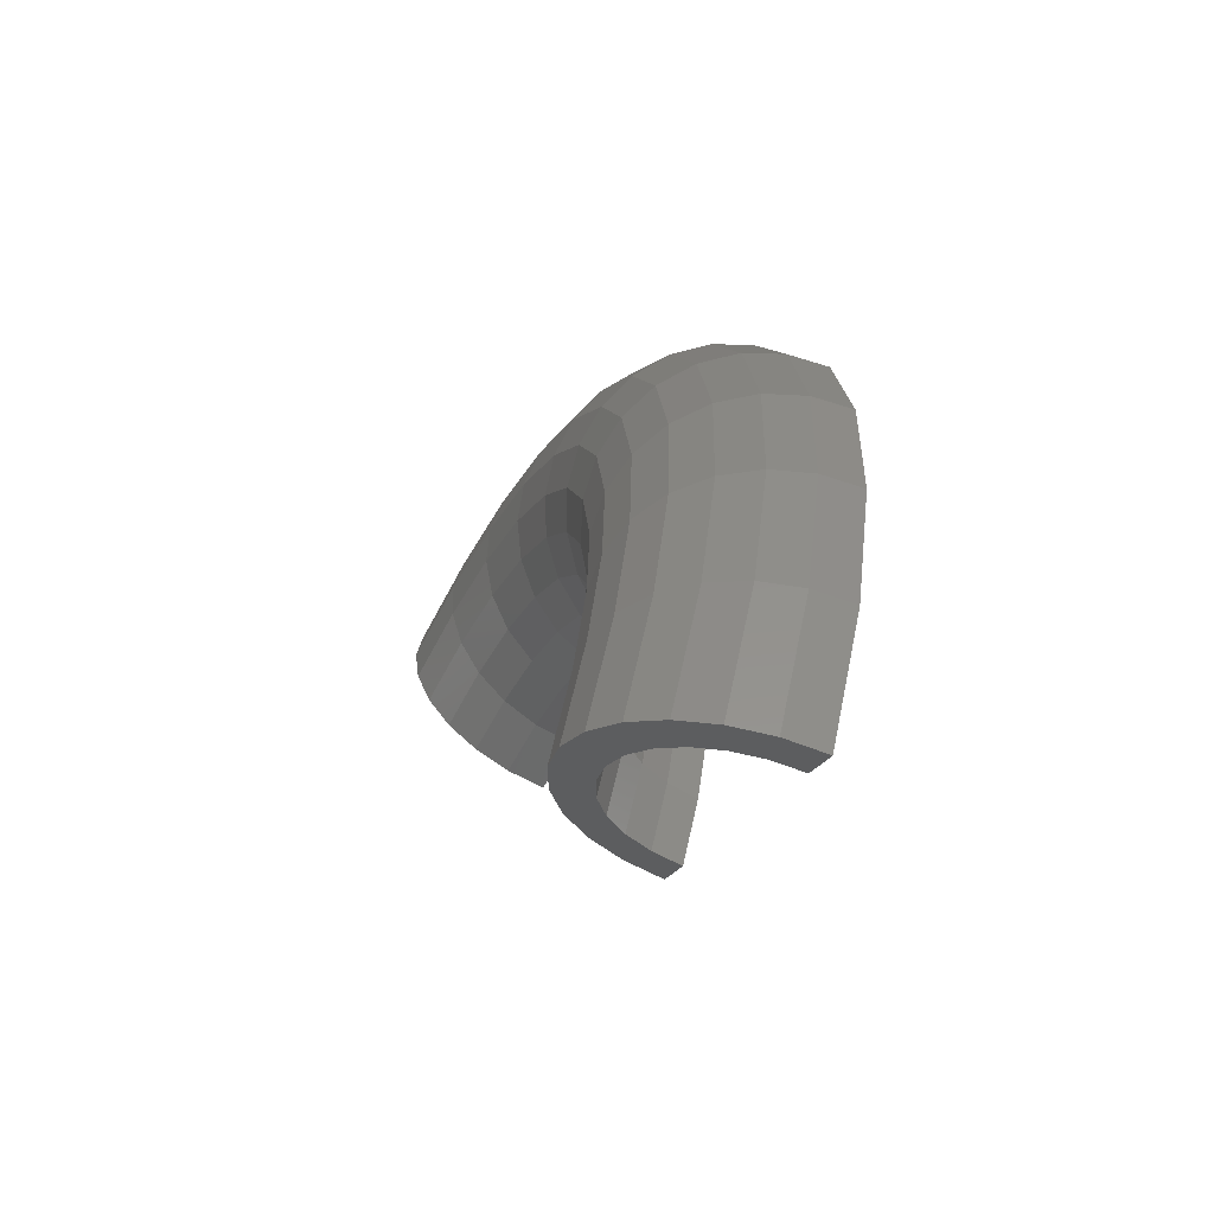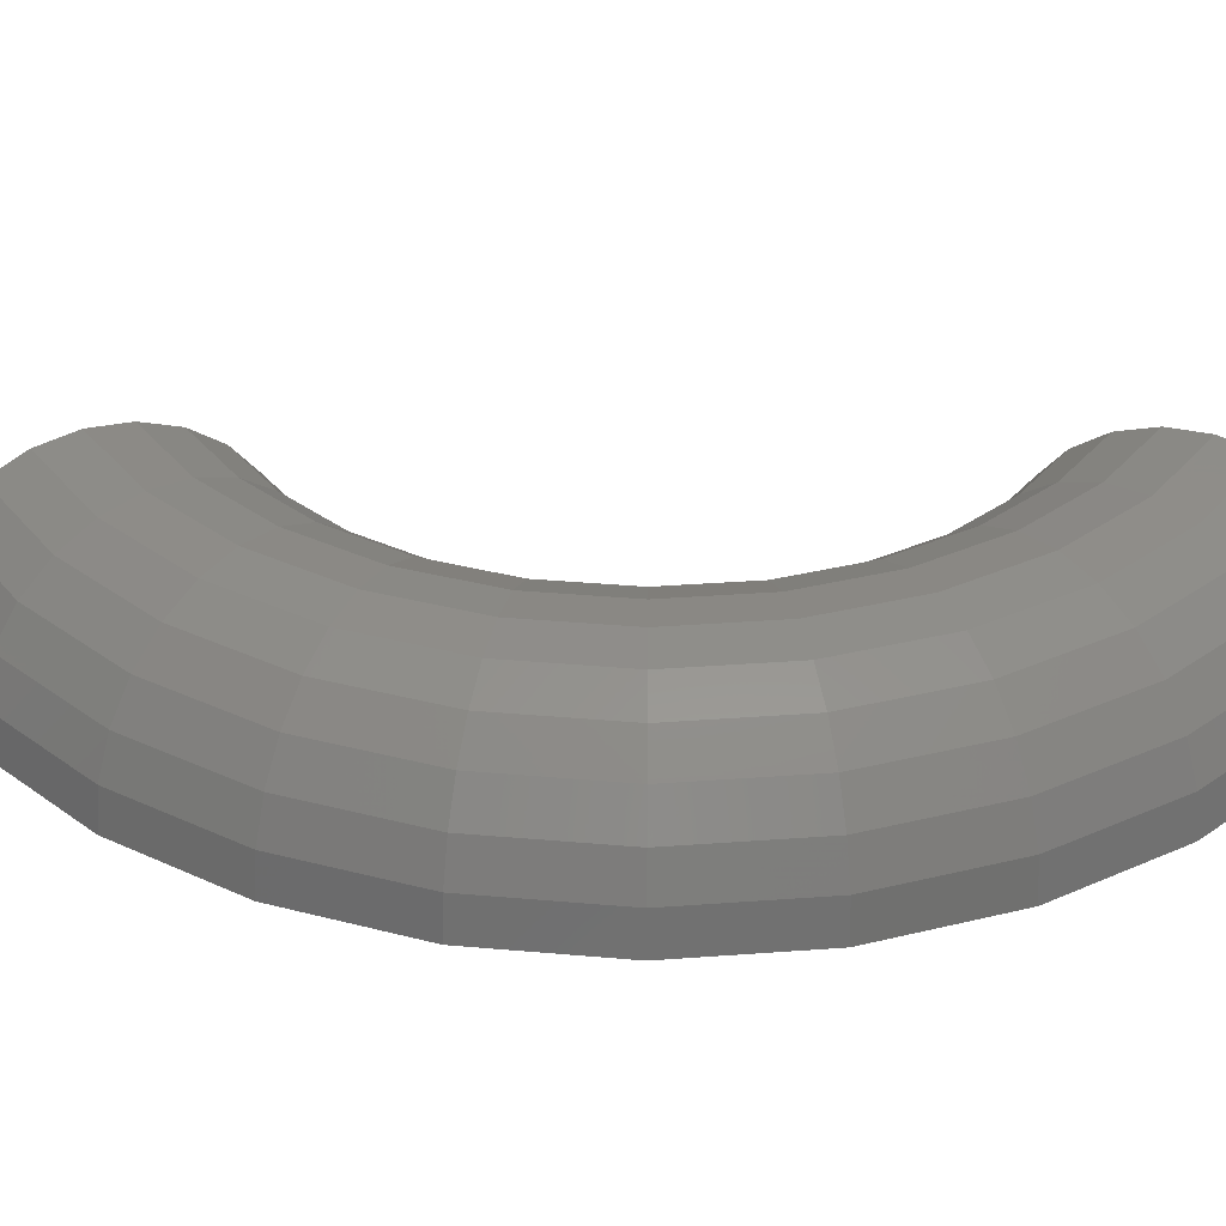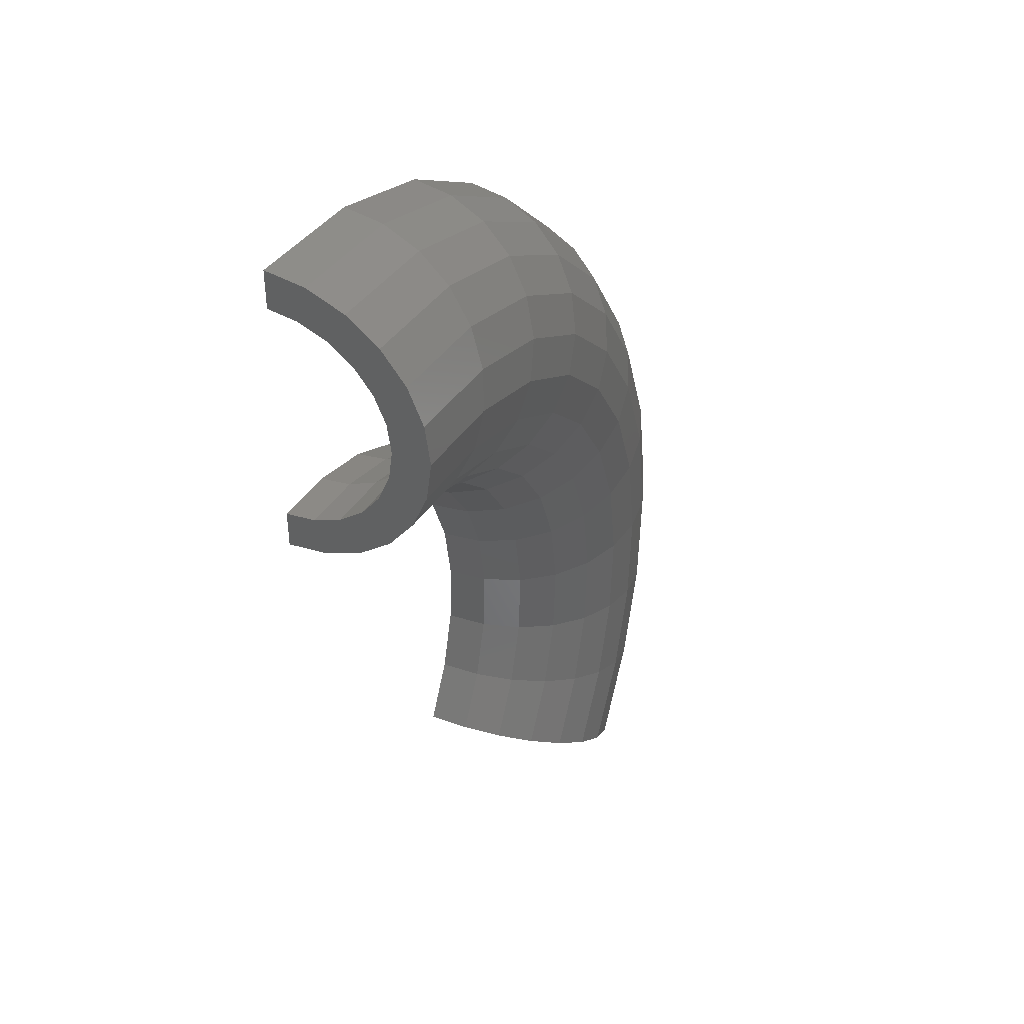
<metadata>
{"format":"stl","ext":"stl","renderer":"f3d","projection":"perspective","resolution":1024,"background":"white","views":[{"elev":-60.5,"azim":64.0,"up":"+Y"},{"elev":35.0,"azim":118.7,"up":"+Z"},{"elev":41.3,"azim":-63.3,"up":"+Y"}]}
</metadata>
<code>
# stl→obj: 330 verts, 656 faces
v 3.323e-15 14.97 0.06872
v 3.522e-15 15.86 1.035
v 3.553e-15 16 0
v 3.325e-15 14.98 0
v 3.303e-15 14.87 0.7765
v 3.297e-15 14.85 0.8413
v 3.434e-15 15.46 2
v 3.236e-15 14.57 1.5
v 3.227e-15 14.53 1.556
v 3.293e-15 14.83 2.828
v 3.131e-15 14.1 2.121
v 3.118e-15 14.04 2.165
v 3.109e-15 14 3.464
v 2.993e-15 13.48 2.598
v 2.978e-15 13.41 2.626
v 2.894e-15 13.04 3.864
v 2.832e-15 12.76 2.898
v 2.816e-15 12.68 2.907
v 2.665e-15 12 4
v 2.66e-15 11.98 3
v 2.644e-15 11.91 2.99
v 2.435e-15 10.96 3.864
v 2.488e-15 11.21 2.898
v 2.473e-15 11.14 2.87
v 2.22e-15 10 3.464
v 2.328e-15 10.48 2.598
v 2.315e-15 10.43 2.554
v 2.036e-15 9.171 2.828
v 2.19e-15 9.863 2.121
v 2.18e-15 9.819 2.064
v 1.895e-15 8.536 2
v 2.084e-15 9.387 1.5
v 2.078e-15 9.36 1.434
v 1.807e-15 8.136 1.035
v 2.018e-15 9.088 0.7765
v 2.016e-15 9.079 0.7075
v 1.776e-15 8 0
v 1.995e-15 8.986 0
v 12.34 -8.224 2.828
v 11.65 -7.764 3.464
v 8.321 -5.546 3.464
v 10.85 -7.229 3.864
v 9.985 -6.655 4
v 13.2 -8.798 1.035
v 12.87 -8.576 2
v 9.124 -6.081 3.864
v 9.426 -6.282 2.914
v 9.97 -6.644 3
v 10.02 -6.68 2.992
v 10.61 -7.074 2.898
v 10.66 -7.108 2.873
v 11.22 -7.475 2.598
v 11.26 -7.504 2.558
v 11.73 -7.819 2.121
v 11.77 -7.842 2.068
v 12.06 -8.04 1.601
v 6.77 -4.512 0
v 6.77 -4.512 1.035
v 6.657 -4.437 0
v 7.127 -4.75 0
v 7.632 -5.086 2.828
v 7.103 -4.734 2
v 8.723 -5.814 2.598
v 8.735 -5.821 2.604
v 8.25 -5.498 2.161
v 8.207 -5.47 2.121
v 7.844 -5.228 1.552
v 7.811 -5.206 1.5
v 7.583 -5.054 0.8382
v 7.562 -5.04 0.7765
v 7.485 -4.988 0.0676
v 7.477 -4.983 0
v 9.378 -6.25 2.906
v 9.324 -6.214 2.898
v 8.773 -5.847 2.623
v 12.13 -8.083 1.5
v 12.15 -8.097 1.438
v 12.38 -8.249 0.7765
v 12.38 -8.254 0.7086
v 12.84 -8.56 0
v 12.46 -8.306 0
v 13.09 -8.722 0
v 13.31 -8.873 0
v 3.398 15.5 1.035
v 3.427 15.63 0
v 3.312 15.11 2
v 3.176 14.48 2.828
v 2.999 13.68 3.464
v 2.792 12.73 3.864
v 2.57 11.72 4
v 2.349 10.71 3.864
v 2.142 9.768 3.464
v 1.964 8.959 2.828
v 1.828 8.338 2
v 1.743 7.947 1.035
v 1.714 7.814 0
v 6.638 14.41 1.035
v 6.695 14.53 0
v 6.471 14.05 2
v 6.205 13.47 2.828
v 5.858 12.72 3.464
v 5.455 11.84 3.864
v 5.021 10.9 4
v 4.588 9.959 3.864
v 4.184 9.082 3.464
v 3.838 8.33 2.828
v 3.572 7.753 2
v 3.405 7.39 1.035
v 3.348 7.266 0
v 9.57 12.65 1.035
v 9.652 12.76 0
v 9.329 12.33 2
v 8.946 11.83 2.828
v 8.446 11.17 3.464
v 7.864 10.4 3.864
v 7.239 9.57 4
v 6.615 8.745 3.864
v 6.033 7.975 3.464
v 5.533 7.315 2.828
v 5.149 6.808 2
v 4.908 6.489 1.035
v 4.826 6.38 0
v 12.06 10.31 1.035
v 12.16 10.4 0
v 11.75 10.05 2
v 11.27 9.636 2.828
v 10.64 9.097 3.464
v 9.908 8.47 3.864
v 9.121 7.798 4
v 8.334 7.125 3.864
v 7.601 6.498 3.464
v 6.971 5.96 2.828
v 6.488 5.547 2
v 6.184 5.287 1.035
v 6.081 5.198 0
v 13.99 7.486 1.035
v 14.11 7.551 0
v 13.63 7.298 2
v 13.07 6.998 2.828
v 12.34 6.607 3.464
v 11.49 6.152 3.864
v 10.58 5.663 4
v 9.667 5.174 3.864
v 8.816 4.719 3.464
v 8.086 4.328 2.828
v 7.526 4.028 2
v 7.173 3.84 1.035
v 7.053 3.775 0
v 15.27 4.317 1.035
v 15.4 4.354 0
v 14.88 4.208 2
v 14.27 4.035 2.828
v 13.47 3.81 3.464
v 12.54 3.547 3.864
v 11.55 3.265 4
v 10.55 2.984 3.864
v 9.623 2.721 3.464
v 8.825 2.496 2.828
v 8.214 2.323 2
v 7.829 2.214 1.035
v 7.698 2.177 0
v 15.84 0.947 1.035
v 15.97 0.9552 0
v 15.44 0.9232 2
v 14.8 0.8852 2.828
v 13.97 0.8358 3.464
v 13.01 0.7782 3.864
v 11.98 0.7164 4
v 10.95 0.6546 3.864
v 9.982 0.597 3.464
v 9.155 0.5475 2.828
v 8.521 0.5096 2
v 8.122 0.4857 1.035
v 7.986 0.4776 0
v 15.67 -2.467 1.035
v 15.81 -2.488 0
v 15.28 -2.405 2
v 14.65 -2.306 2.828
v 13.83 -2.177 3.464
v 12.88 -2.027 3.864
v 11.85 -1.866 4
v 10.83 -1.705 3.864
v 9.878 -1.555 3.464
v 9.06 -1.426 2.828
v 8.432 -1.327 2
v 8.037 -1.265 1.035
v 7.903 -1.244 0
v 14.78 -5.766 1.035
v 14.91 -5.816 0
v 14.41 -5.621 2
v 13.81 -5.39 2.828
v 13.04 -5.089 3.464
v 12.14 -4.738 3.864
v 11.18 -4.362 4
v 10.21 -3.985 3.864
v 9.316 -3.635 3.464
v 8.544 -3.334 2.828
v 7.952 -3.103 2
v 7.58 -2.957 1.035
v 7.453 -2.908 0
v 2.696 14.65 0.7765
v 2.714 14.75 0
v 2.642 14.36 1.5
v 2.555 13.89 2.121
v 2.443 13.28 2.598
v 2.312 12.57 2.898
v 2.171 11.8 3
v 2.031 11.04 2.898
v 1.9 10.33 2.598
v 1.788 9.716 2.121
v 1.701 9.247 1.5
v 1.647 8.952 0.7765
v 1.629 8.851 0
v 5.545 13.83 0.7765
v 5.583 13.92 0
v 5.433 13.55 1.5
v 5.256 13.11 2.121
v 5.025 12.53 2.598
v 4.755 11.86 2.898
v 4.466 11.14 3
v 4.177 10.42 2.898
v 3.908 9.746 2.598
v 3.677 9.169 2.121
v 3.499 8.726 1.5
v 3.388 8.448 0.7765
v 3.35 8.353 0
v 8.174 12.45 0.7765
v 8.23 12.54 0
v 8.01 12.2 1.5
v 7.748 11.81 2.121
v 7.407 11.29 2.598
v 7.01 10.68 2.898
v 6.584 10.03 3
v 6.158 9.383 2.898
v 5.761 8.778 2.598
v 5.42 8.259 2.121
v 5.159 7.86 1.5
v 4.994 7.61 0.7765
v 4.938 7.524 0
v 10.48 10.59 0.7765
v 10.55 10.66 0
v 10.27 10.38 1.5
v 9.933 10.04 2.121
v 9.496 9.595 2.598
v 8.987 9.081 2.898
v 8.441 8.529 3
v 7.895 7.977 2.898
v 7.386 7.463 2.598
v 6.949 7.021 2.121
v 6.614 6.683 1.5
v 6.403 6.47 0.7765
v 6.331 6.397 0
v 12.37 8.303 0.7765
v 12.45 8.36 0
v 12.12 8.136 1.5
v 11.72 7.87 2.121
v 11.21 7.524 2.598
v 10.61 7.121 2.898
v 9.963 6.688 3
v 9.319 6.255 2.898
v 8.718 5.852 2.598
v 8.202 5.506 2.121
v 7.806 5.24 1.5
v 7.557 5.073 0.7765
v 7.473 5.016 0
v 13.77 5.688 0.7765
v 13.86 5.727 0
v 13.49 5.574 1.5
v 13.05 5.392 2.121
v 12.48 5.154 2.598
v 11.81 4.878 2.898
v 11.09 4.582 3
v 10.37 4.285 2.898
v 9.704 4.009 2.598
v 9.13 3.772 2.121
v 8.69 3.59 1.5
v 8.413 3.475 0.7765
v 8.318 3.436 0
v 14.62 2.848 0.7765
v 14.72 2.867 0
v 14.33 2.791 1.5
v 13.86 2.699 2.121
v 13.25 2.581 2.598
v 12.54 2.442 2.898
v 11.78 2.294 3
v 11.02 2.145 2.898
v 10.31 2.007 2.598
v 9.696 1.888 2.121
v 9.228 1.797 1.5
v 8.934 1.74 0.7765
v 8.834 1.72 0
v 14.9 -0.1054 0.7765
v 15 -0.1061 0
v 14.6 -0.1032 1.5
v 14.12 -0.09987 2.121
v 13.5 -0.09548 2.598
v 12.78 -0.09036 2.898
v 12 -0.08487 3
v 11.22 -0.07938 2.898
v 10.5 -0.07426 2.598
v 9.878 -0.06987 2.121
v 9.402 -0.0665 1.5
v 9.102 -0.06438 0.7765
v 9 -0.06365 0
v 14.58 -3.054 0.7765
v 14.68 -3.075 0
v 14.29 -2.993 1.5
v 13.82 -2.895 2.121
v 13.21 -2.768 2.598
v 12.51 -2.619 2.898
v 11.74 -2.46 3
v 10.99 -2.301 2.898
v 10.28 -2.153 2.598
v 9.669 -2.025 2.121
v 9.202 -1.928 1.5
v 8.909 -1.866 0.7765
v 8.809 -1.845 0
v 13.69 -5.882 0.7765
v 13.78 -5.923 0
v 13.41 -5.764 1.5
v 12.97 -5.576 2.121
v 12.4 -5.33 2.598
v 11.74 -5.045 2.898
v 11.02 -4.738 3
v 10.31 -4.432 2.898
v 9.647 -4.146 2.598
v 9.076 -3.901 2.121
v 8.638 -3.712 1.5
v 8.363 -3.594 0.7765
v 8.269 -3.554 0
f 1 2 3
f 1 3 4
f 2 1 5
f 6 2 5
f 2 6 7
f 8 7 6
f 9 7 8
f 7 9 10
f 11 10 9
f 12 10 11
f 12 13 10
f 14 13 12
f 15 13 14
f 15 16 13
f 17 16 15
f 18 16 17
f 18 19 16
f 20 19 18
f 21 19 20
f 22 21 23
f 22 23 24
f 21 22 19
f 25 24 26
f 25 26 27
f 24 25 22
f 28 27 29
f 28 29 30
f 31 30 32
f 31 32 33
f 27 28 25
f 34 33 35
f 34 35 36
f 37 36 38
f 30 31 28
f 33 34 31
f 36 37 34
f 39 40 41
f 40 42 43
f 44 45 39
f 40 43 41
f 43 46 41
f 41 47 48
f 49 41 48
f 50 41 49
f 50 39 41
f 51 39 50
f 52 39 51
f 53 39 52
f 54 39 53
f 55 39 54
f 56 39 55
f 39 56 44
f 57 58 59
f 60 58 57
f 58 60 41
f 61 62 58
f 41 61 58
f 41 63 64
f 41 65 63
f 41 66 65
f 41 67 66
f 41 68 67
f 60 68 41
f 68 60 69
f 69 60 70
f 60 71 70
f 71 60 72
f 41 73 47
f 41 74 73
f 41 75 74
f 75 41 64
f 76 44 56
f 77 44 76
f 78 44 77
f 79 44 78
f 80 79 81
f 79 80 44
f 82 44 80
f 83 44 82
f 84 3 2
f 84 85 3
f 86 2 7
f 86 84 2
f 87 7 10
f 87 86 7
f 88 10 13
f 88 87 10
f 89 13 16
f 89 88 13
f 90 16 19
f 90 89 16
f 91 19 22
f 91 90 19
f 92 22 25
f 92 91 22
f 93 25 28
f 93 92 25
f 94 28 31
f 94 93 28
f 95 31 34
f 95 94 31
f 96 34 37
f 96 95 34
f 97 85 84
f 97 98 85
f 99 84 86
f 99 97 84
f 100 86 87
f 100 99 86
f 101 87 88
f 101 100 87
f 102 88 89
f 102 101 88
f 103 89 90
f 103 102 89
f 104 90 91
f 104 103 90
f 105 91 92
f 105 104 91
f 106 92 93
f 106 105 92
f 107 93 94
f 107 106 93
f 108 94 95
f 108 107 94
f 109 95 96
f 109 108 95
f 110 98 97
f 110 111 98
f 112 97 99
f 112 110 97
f 113 99 100
f 113 112 99
f 114 100 101
f 114 113 100
f 115 101 102
f 115 114 101
f 116 102 103
f 116 115 102
f 117 103 104
f 117 116 103
f 118 104 105
f 118 117 104
f 119 105 106
f 119 118 105
f 120 106 107
f 120 119 106
f 121 107 108
f 121 120 107
f 122 108 109
f 122 121 108
f 123 111 110
f 123 124 111
f 125 110 112
f 125 123 110
f 126 112 113
f 126 125 112
f 127 113 114
f 127 126 113
f 128 114 115
f 128 127 114
f 129 115 116
f 129 128 115
f 130 116 117
f 130 129 116
f 131 117 118
f 131 130 117
f 132 118 119
f 132 131 118
f 133 119 120
f 133 132 119
f 134 120 121
f 134 133 120
f 135 121 122
f 135 134 121
f 136 124 123
f 136 137 124
f 138 123 125
f 138 136 123
f 139 125 126
f 139 138 125
f 140 126 127
f 140 139 126
f 141 127 128
f 141 140 127
f 142 128 129
f 142 141 128
f 143 129 130
f 143 142 129
f 144 130 131
f 144 143 130
f 145 131 132
f 145 144 131
f 146 132 133
f 146 145 132
f 147 133 134
f 147 146 133
f 148 134 135
f 148 147 134
f 149 137 136
f 149 150 137
f 151 136 138
f 151 149 136
f 152 138 139
f 152 151 138
f 153 139 140
f 153 152 139
f 154 140 141
f 154 153 140
f 155 141 142
f 155 154 141
f 156 142 143
f 155 142 156
f 157 143 144
f 156 143 157
f 158 144 145
f 158 157 144
f 159 145 146
f 159 158 145
f 160 146 147
f 160 159 146
f 161 147 148
f 161 160 147
f 162 150 149
f 162 163 150
f 164 149 151
f 164 162 149
f 165 151 152
f 164 151 165
f 166 152 153
f 165 152 166
f 167 153 154
f 166 153 167
f 168 154 155
f 167 154 168
f 169 155 156
f 168 155 169
f 170 156 157
f 169 156 170
f 171 157 158
f 170 157 171
f 172 158 159
f 171 158 172
f 173 159 160
f 172 159 173
f 174 160 161
f 174 173 160
f 163 162 175
f 176 163 175
f 162 164 177
f 175 162 177
f 164 165 178
f 177 164 178
f 165 166 179
f 178 165 179
f 166 167 180
f 179 166 180
f 167 168 181
f 180 167 181
f 168 169 182
f 181 168 182
f 169 170 183
f 182 169 183
f 170 171 184
f 183 170 184
f 171 172 185
f 184 171 185
f 172 173 186
f 185 172 186
f 173 174 187
f 186 173 187
f 176 175 188
f 189 176 188
f 175 177 190
f 188 175 190
f 177 178 191
f 190 177 191
f 178 179 192
f 191 178 192
f 179 180 193
f 192 179 193
f 180 181 194
f 193 180 194
f 181 182 195
f 194 181 195
f 182 183 196
f 195 182 196
f 183 184 197
f 196 183 197
f 184 185 198
f 197 184 198
f 185 186 199
f 198 185 199
f 186 187 200
f 199 186 200
f 189 188 44
f 83 189 44
f 188 190 45
f 44 188 45
f 190 191 39
f 45 190 39
f 191 192 40
f 39 191 40
f 192 193 42
f 40 192 42
f 193 194 43
f 42 193 43
f 194 195 46
f 43 194 46
f 195 196 41
f 46 195 41
f 196 197 61
f 41 196 61
f 197 198 62
f 61 197 62
f 198 199 58
f 62 198 58
f 199 200 59
f 58 199 59
f 201 5 1
f 202 1 4
f 1 202 201
f 203 8 6
f 201 6 5
f 6 201 203
f 204 11 9
f 203 9 8
f 9 203 204
f 205 14 12
f 12 204 205
f 204 12 11
f 206 17 15
f 15 205 206
f 205 15 14
f 207 20 18
f 18 206 207
f 206 18 17
f 208 23 21
f 21 207 208
f 207 21 20
f 209 26 24
f 24 208 209
f 208 24 23
f 210 29 27
f 27 209 210
f 209 27 26
f 211 32 30
f 210 30 29
f 30 210 211
f 212 35 33
f 211 33 32
f 33 211 212
f 213 38 36
f 212 36 35
f 36 212 213
f 214 201 202
f 214 202 215
f 216 203 201
f 216 201 214
f 217 204 203
f 217 203 216
f 218 205 204
f 218 204 217
f 219 206 205
f 219 205 218
f 220 207 206
f 220 206 219
f 221 208 207
f 221 207 220
f 222 209 208
f 222 208 221
f 223 210 209
f 223 209 222
f 224 211 210
f 224 210 223
f 225 212 211
f 225 211 224
f 226 213 212
f 226 212 225
f 227 214 215
f 227 215 228
f 229 216 214
f 229 214 227
f 230 217 216
f 230 216 229
f 231 218 217
f 231 217 230
f 232 219 218
f 232 218 231
f 233 220 219
f 233 219 232
f 234 221 220
f 234 220 233
f 235 222 221
f 235 221 234
f 236 223 222
f 236 222 235
f 237 224 223
f 237 223 236
f 238 225 224
f 238 224 237
f 239 226 225
f 239 225 238
f 240 227 228
f 240 228 241
f 242 229 227
f 242 227 240
f 243 230 229
f 243 229 242
f 244 231 230
f 244 230 243
f 245 232 231
f 245 231 244
f 246 233 232
f 246 232 245
f 247 234 233
f 247 233 246
f 248 235 234
f 248 234 247
f 249 236 235
f 249 235 248
f 250 237 236
f 250 236 249
f 251 238 237
f 251 237 250
f 252 239 238
f 252 238 251
f 253 240 241
f 253 241 254
f 255 242 240
f 255 240 253
f 256 243 242
f 256 242 255
f 257 244 243
f 257 243 256
f 258 245 244
f 258 244 257
f 259 246 245
f 259 245 258
f 260 247 246
f 260 246 259
f 261 248 247
f 261 247 260
f 262 249 248
f 262 248 261
f 263 250 249
f 263 249 262
f 264 251 250
f 264 250 263
f 265 252 251
f 265 251 264
f 266 253 254
f 266 254 267
f 268 255 253
f 268 253 266
f 269 256 255
f 269 255 268
f 270 257 256
f 270 256 269
f 271 258 257
f 271 257 270
f 272 259 258
f 272 258 271
f 273 260 259
f 273 259 272
f 274 261 260
f 274 260 273
f 275 262 261
f 275 261 274
f 276 263 262
f 276 262 275
f 277 264 263
f 277 263 276
f 278 265 264
f 278 264 277
f 279 266 267
f 279 267 280
f 281 268 266
f 281 266 279
f 282 269 268
f 282 268 281
f 283 270 269
f 283 269 282
f 284 271 270
f 284 270 283
f 285 272 271
f 284 285 271
f 286 273 272
f 285 286 272
f 287 274 273
f 286 287 273
f 288 275 274
f 287 288 274
f 289 276 275
f 289 275 288
f 290 277 276
f 290 276 289
f 291 278 277
f 291 277 290
f 292 279 280
f 292 280 293
f 294 281 279
f 292 294 279
f 295 282 281
f 294 295 281
f 296 283 282
f 295 296 282
f 297 284 283
f 296 297 283
f 298 285 284
f 297 298 284
f 299 286 285
f 298 299 285
f 300 287 286
f 299 300 286
f 301 288 287
f 300 301 287
f 302 289 288
f 301 302 288
f 303 290 289
f 302 303 289
f 304 291 290
f 304 290 303
f 293 305 292
f 306 305 293
f 292 307 294
f 305 307 292
f 294 308 295
f 307 308 294
f 295 309 296
f 308 309 295
f 296 310 297
f 309 310 296
f 297 311 298
f 310 311 297
f 298 312 299
f 311 312 298
f 299 313 300
f 312 313 299
f 300 314 301
f 313 314 300
f 301 315 302
f 314 315 301
f 302 316 303
f 315 316 302
f 303 317 304
f 316 317 303
f 306 318 305
f 319 318 306
f 305 320 307
f 318 320 305
f 307 321 308
f 320 321 307
f 308 322 309
f 321 322 308
f 309 323 310
f 322 323 309
f 310 324 311
f 323 324 310
f 311 325 312
f 324 325 311
f 312 326 313
f 325 326 312
f 313 327 314
f 326 327 313
f 314 328 315
f 327 328 314
f 315 329 316
f 328 329 315
f 316 330 317
f 329 330 316
f 79 318 319
f 318 79 78
f 81 79 319
f 318 76 320
f 76 318 77
f 78 77 318
f 320 54 321
f 54 320 55
f 320 56 55
f 56 320 76
f 53 322 321
f 322 53 52
f 54 53 321
f 51 323 322
f 323 51 50
f 52 51 322
f 49 324 323
f 324 49 48
f 50 49 323
f 73 325 324
f 325 73 74
f 47 324 48
f 324 47 73
f 75 326 325
f 64 326 75
f 326 64 63
f 74 75 325
f 65 327 326
f 327 65 66
f 63 65 326
f 327 68 328
f 68 327 67
f 66 67 327
f 69 329 328
f 329 69 70
f 68 69 328
f 71 330 329
f 330 71 72
f 70 71 329
f 304 187 174
f 60 330 72
f 317 200 187
f 57 330 60
f 330 57 200
f 200 57 59
f 187 304 317
f 304 174 291
f 200 317 330
f 161 291 174
f 291 161 278
f 148 278 161
f 278 148 265
f 135 265 148
f 265 135 252
f 122 252 135
f 252 122 239
f 109 239 122
f 239 109 226
f 96 226 109
f 96 213 226
f 37 213 96
f 213 37 38
f 293 163 176
f 280 163 293
f 306 176 189
f 176 306 293
f 189 319 306
f 83 319 189
f 82 319 83
f 80 319 82
f 319 80 81
f 163 280 150
f 267 150 280
f 150 267 137
f 254 137 267
f 254 124 137
f 241 124 254
f 241 111 124
f 228 111 241
f 228 98 111
f 215 98 228
f 215 85 98
f 202 85 215
f 202 3 85
f 3 202 4

</code>
